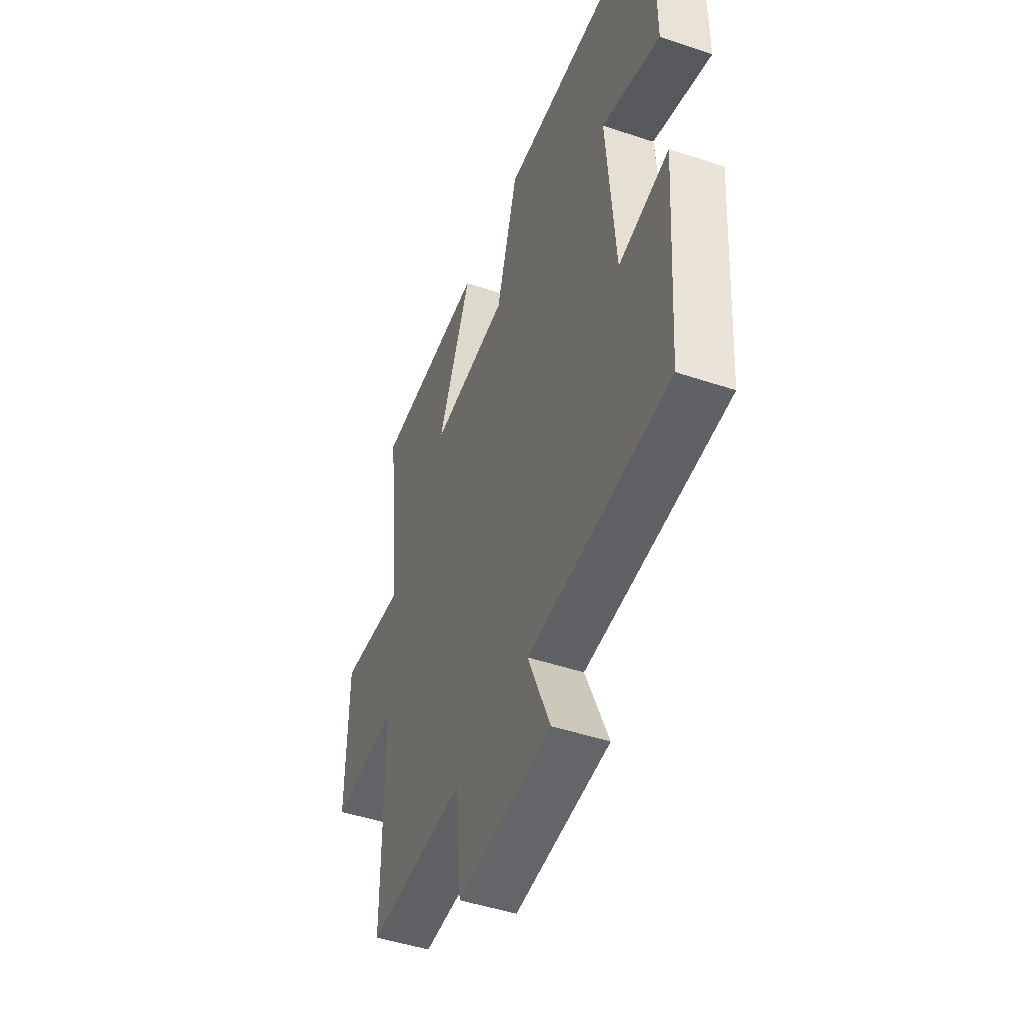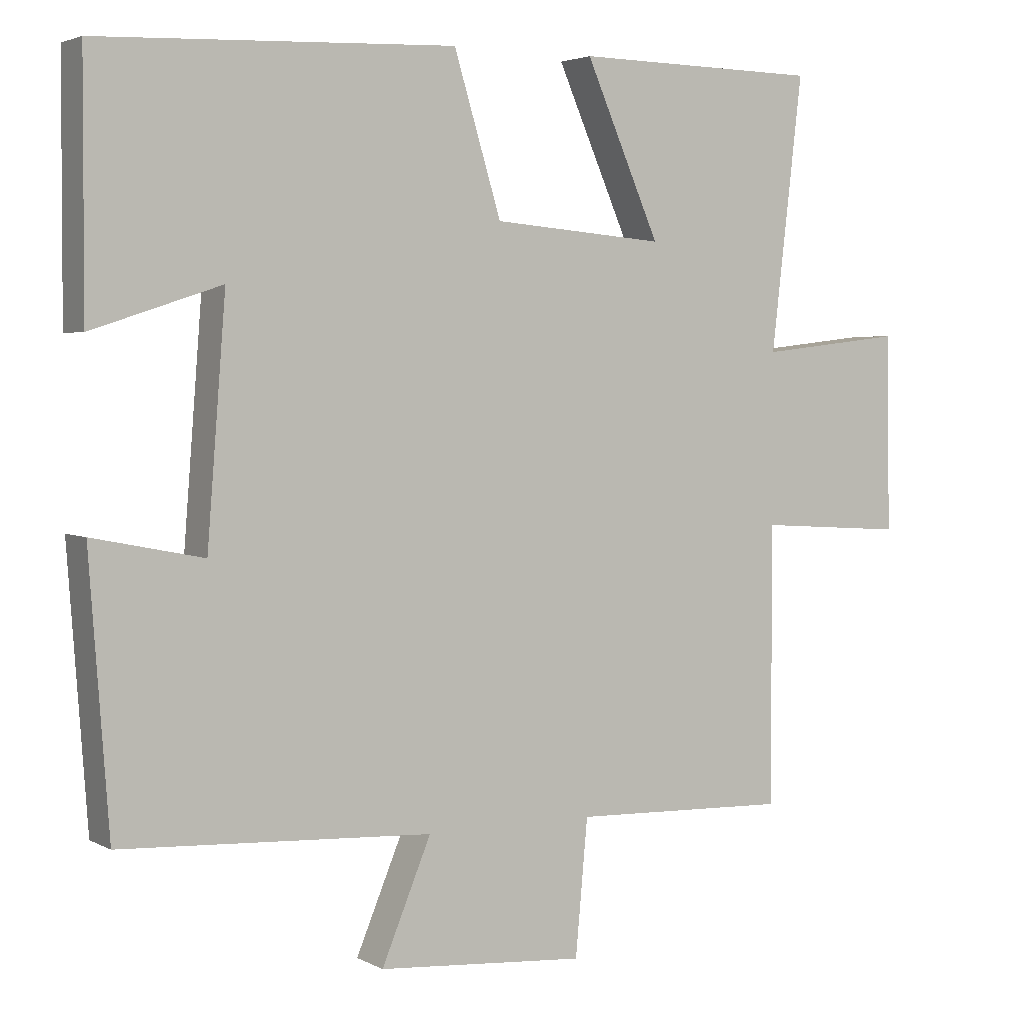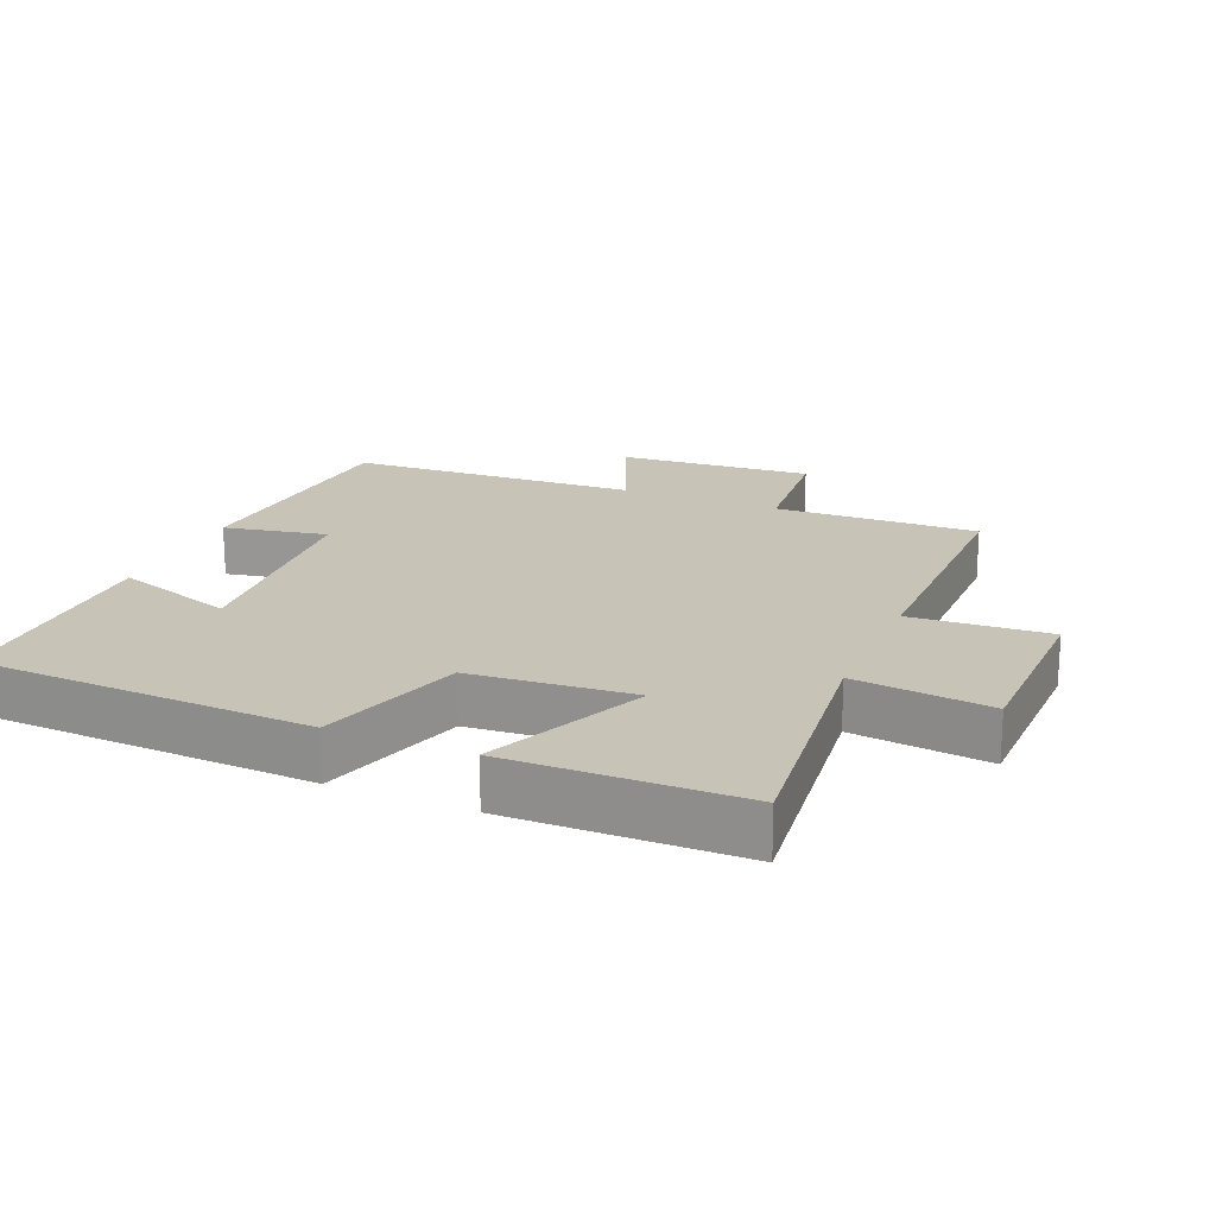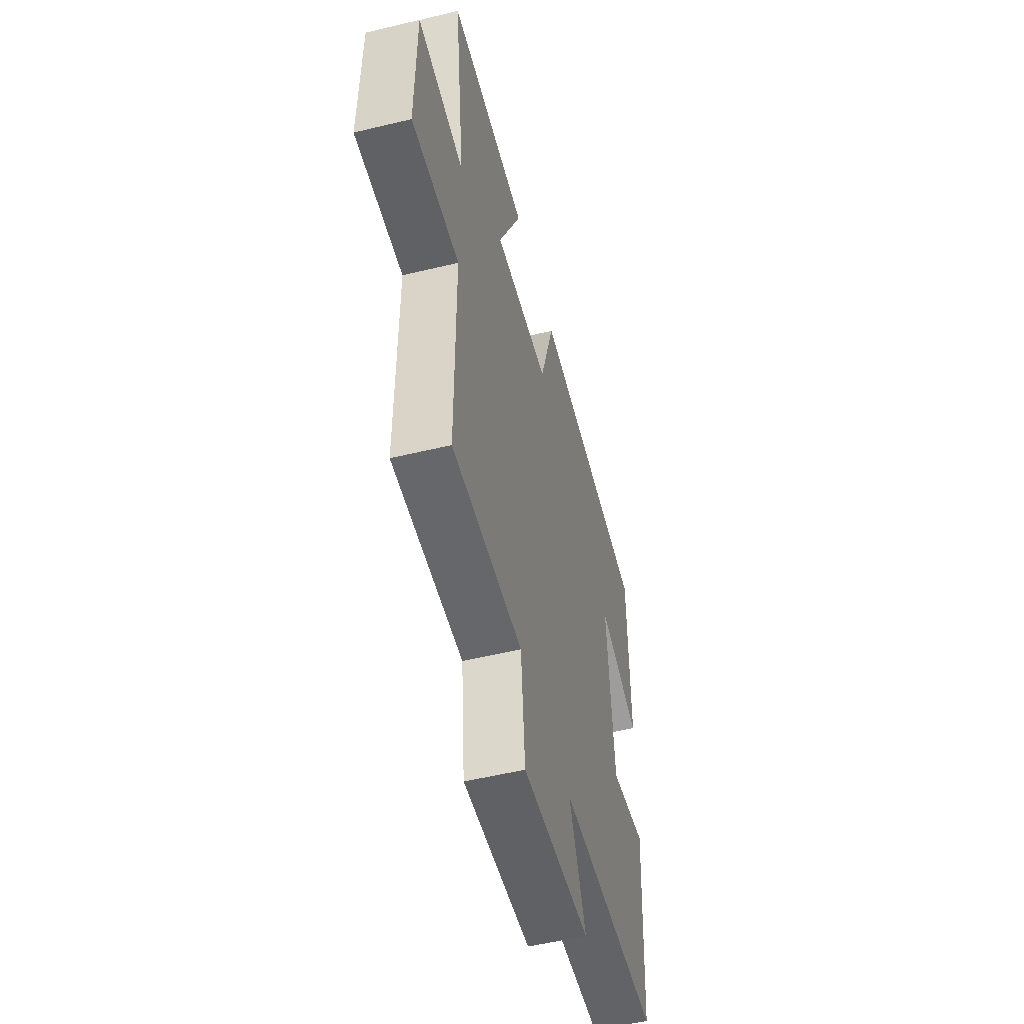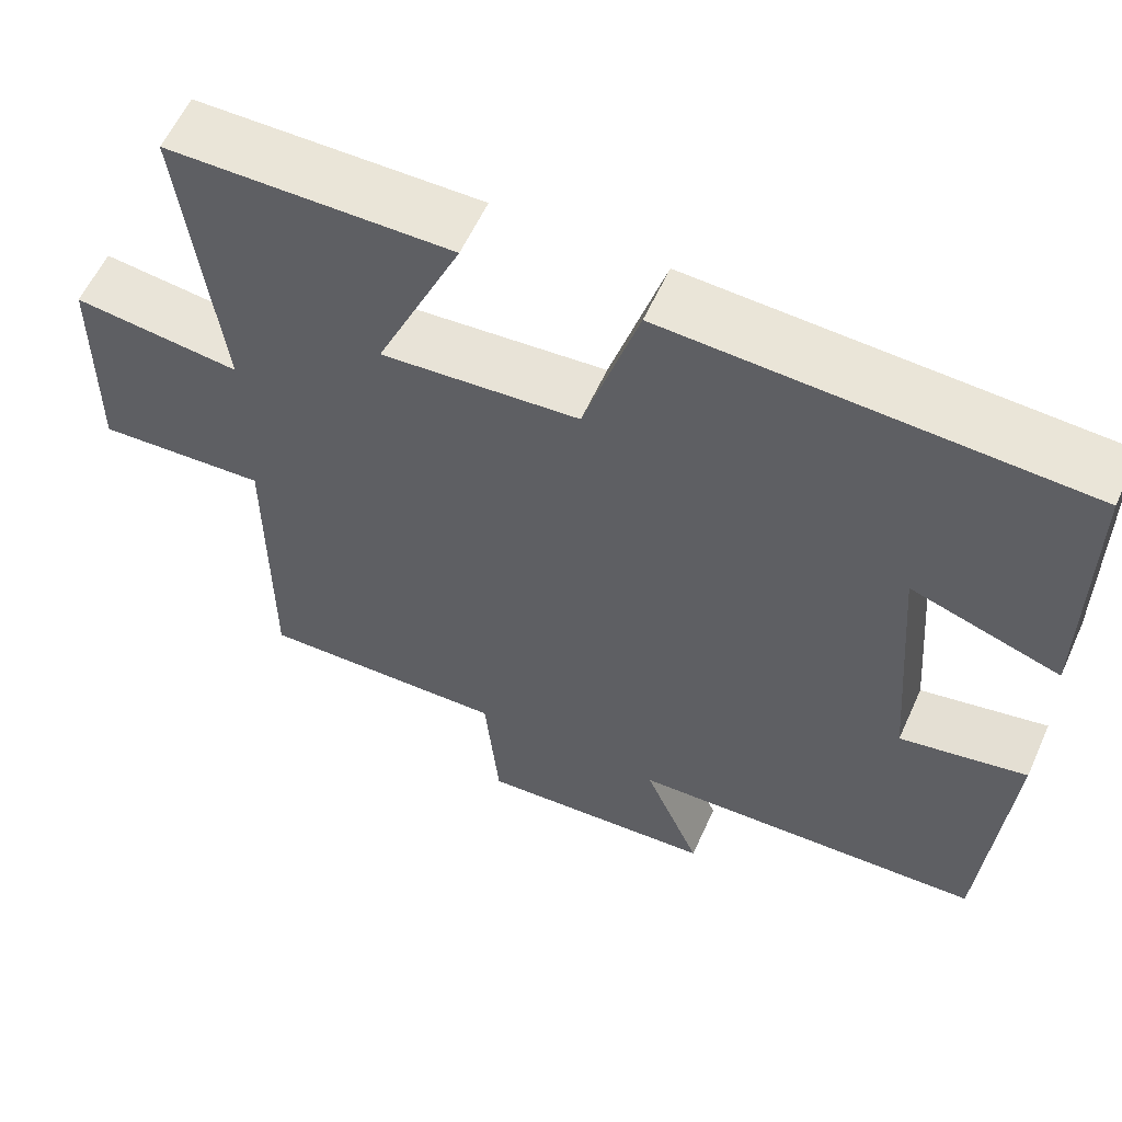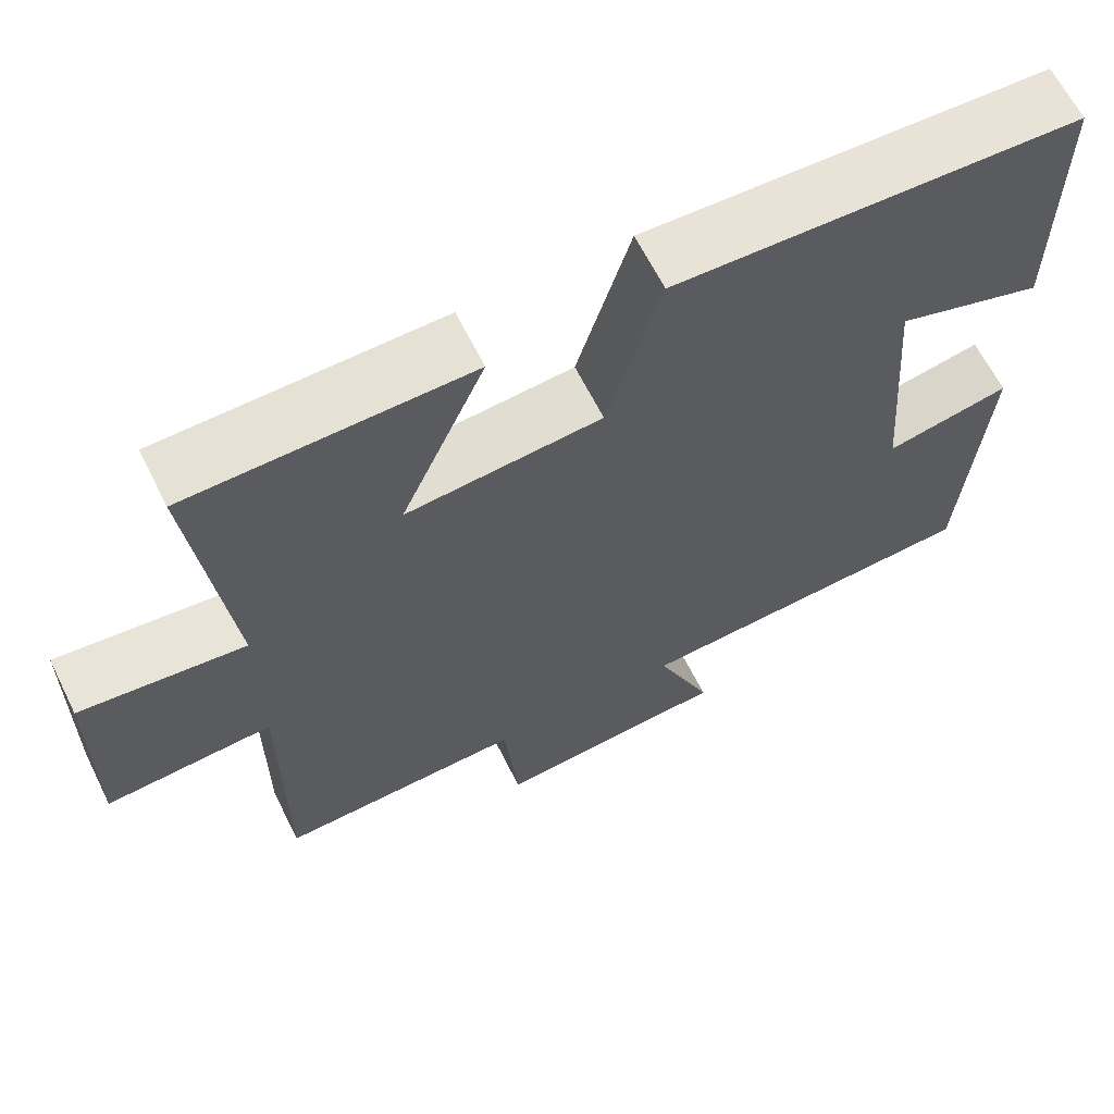
<metadata>
{"format":"obj","ext":"obj","renderer":"f3d","projection":"perspective","resolution":1024,"background":"white","views":[{"elev":-47.4,"azim":-110.7,"up":"+Z"},{"elev":3.3,"azim":-30.9,"up":"+Z"},{"elev":19.6,"azim":23.0,"up":"+Y"},{"elev":-53.8,"azim":104.4,"up":"+Z"},{"elev":59.2,"azim":-155.7,"up":"+Z"},{"elev":64.4,"azim":153.5,"up":"+Z"}]}
</metadata>
<code>
v -0.473 0.07 -0.477
v -0.5 0.07 -0.104
v -0.346 0.07 -0.135
v -0.32 0.07 0.195
v -0.5 0.07 0.136
v -0.499 0.07 0.479
v -0.002 0.07 0.5
v 0.064 0.07 0.282
v 0.304 0.07 0.262
v 0.2 0.07 0.5
v 0.544 0.07 0.495
v 0.5 0.07 0.116
v 0.702 0.07 0.139
v 0.706 0.07 -0.135
v 0.5 0.07 -0.122
v 0.501 0.07 -0.51
v 0.198 0.07 -0.5
v 0.181 0.07 -0.688
v -0.109 0.07 -0.666
v -0.04 0.07 -0.5
v -0.473 0 -0.477
v -0.5 0 -0.104
v -0.346 0 -0.135
v -0.32 0 0.195
v -0.5 0 0.136
v -0.499 0 0.479
v -0.002 0 0.5
v 0.064 0 0.282
v 0.304 0 0.262
v 0.2 0 0.5
v 0.544 0 0.495
v 0.5 0 0.116
v 0.702 0 0.139
v 0.706 0 -0.135
v 0.5 0 -0.122
v 0.501 0 -0.51
v 0.198 0 -0.5
v 0.181 0 -0.688
v -0.109 0 -0.666
v -0.04 0 -0.5
f 17 18 19 20
f 1 2 3
f 20 1 3
f 17 20 3
f 17 3 4
f 16 17 4
f 15 16 4
f 12 13 14 15
f 12 15 4
f 9 10 11 12
f 8 9 12 4
f 7 8 4
f 4 5 6 7
f 40 39 38 37
f 23 22 21
f 23 21 40
f 23 40 37
f 24 23 37
f 24 37 36
f 24 36 35
f 35 34 33 32
f 24 35 32
f 32 31 30 29
f 24 32 29 28
f 24 28 27
f 27 26 25 24
f 1 21 22 2
f 2 22 23 3
f 3 23 24 4
f 4 24 25 5
f 5 25 26 6
f 6 26 27 7
f 7 27 28 8
f 8 28 29 9
f 9 29 30 10
f 10 30 31 11
f 11 31 32 12
f 12 32 33 13
f 13 33 34 14
f 14 34 35 15
f 15 35 36 16
f 16 36 37 17
f 17 37 38 18
f 18 38 39 19
f 19 39 40 20
f 20 40 21 1

</code>
